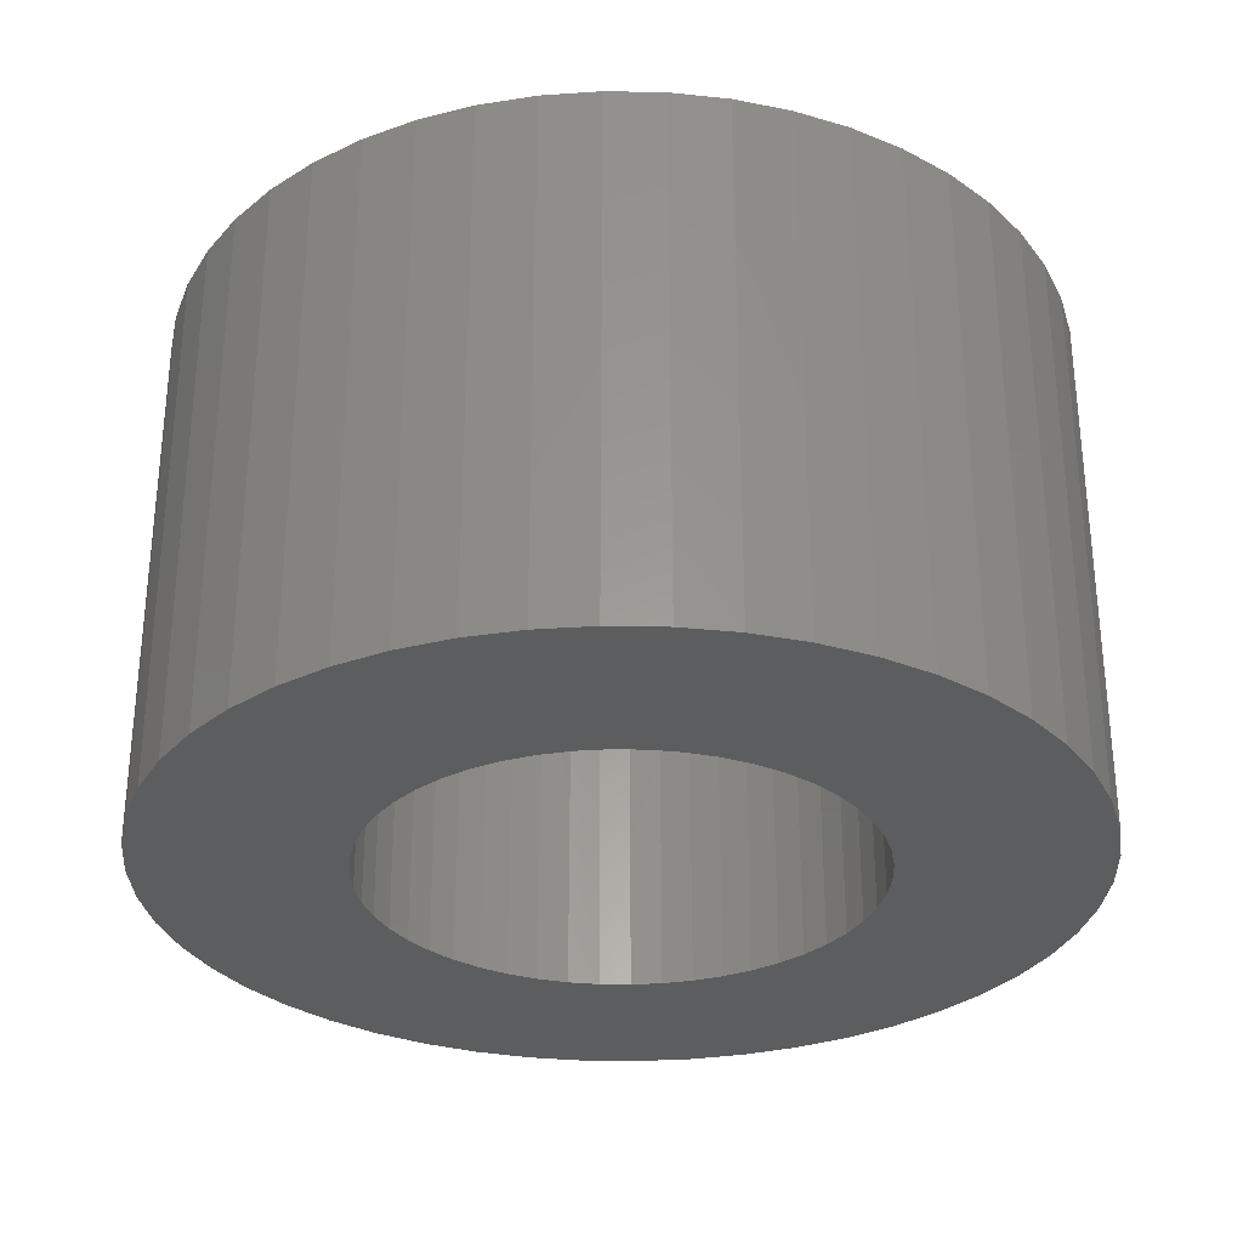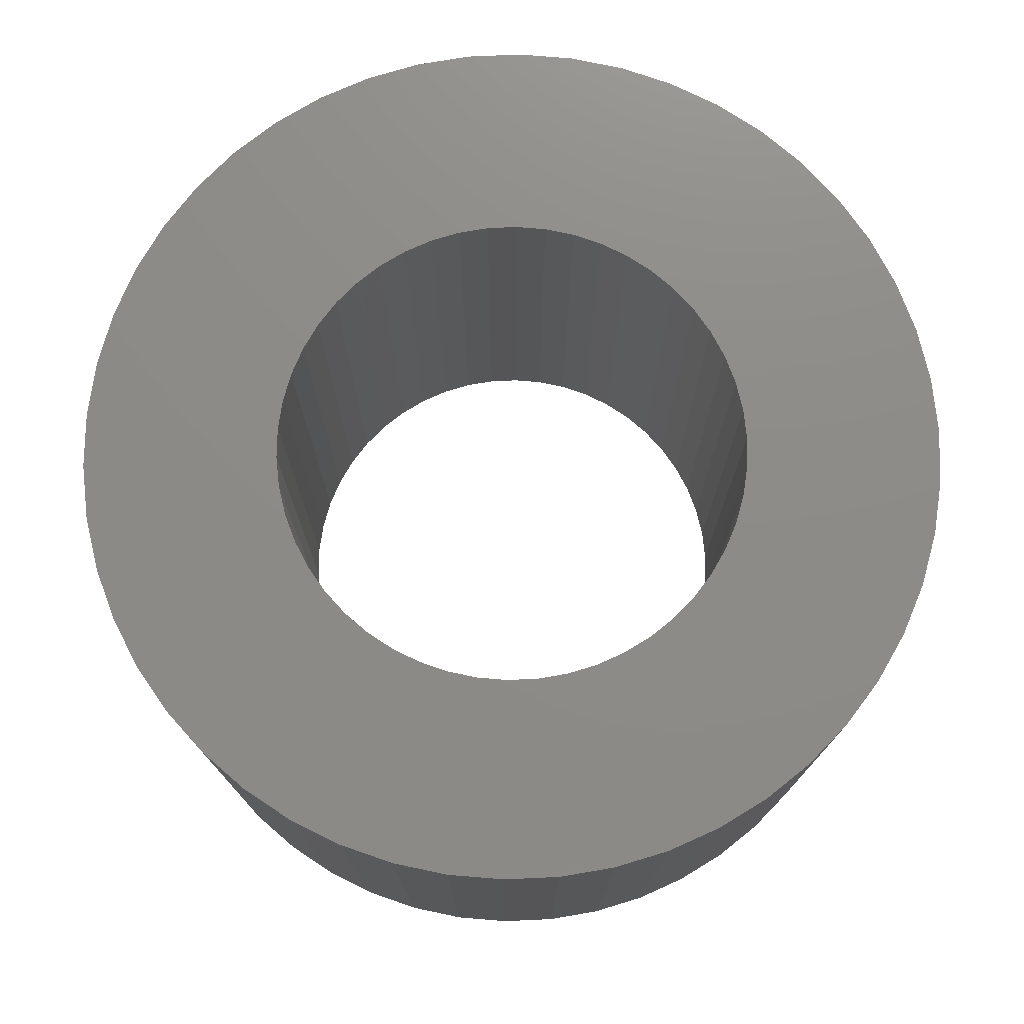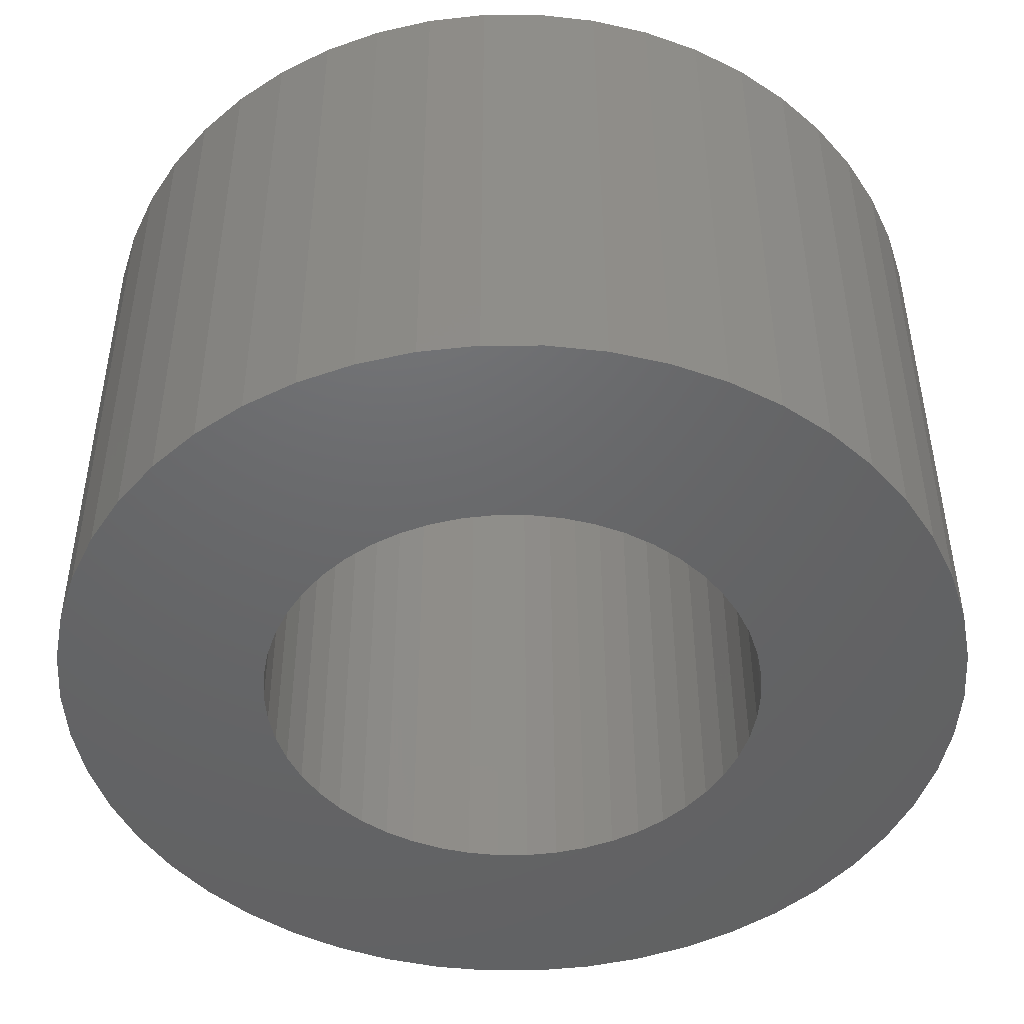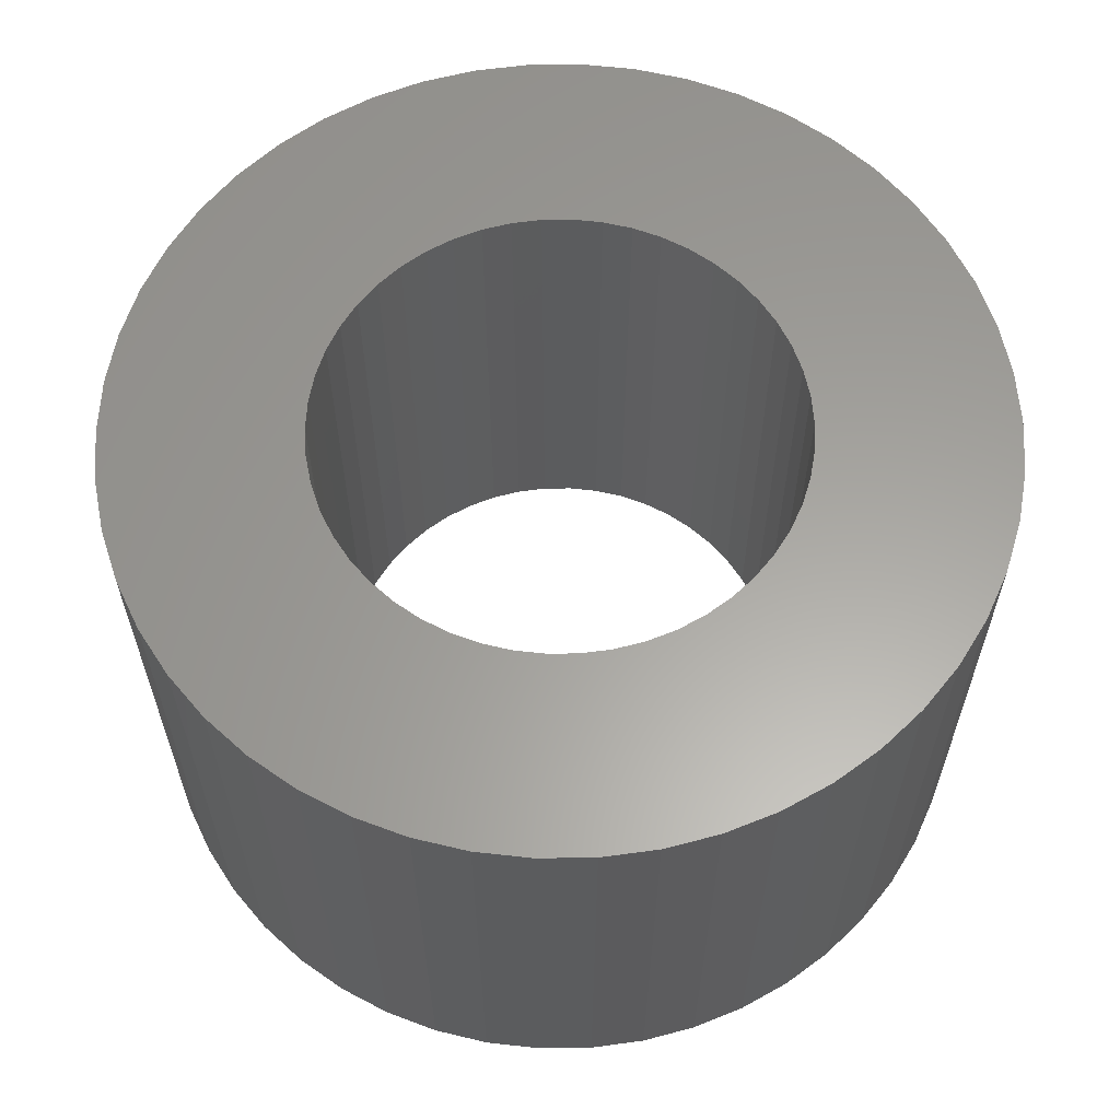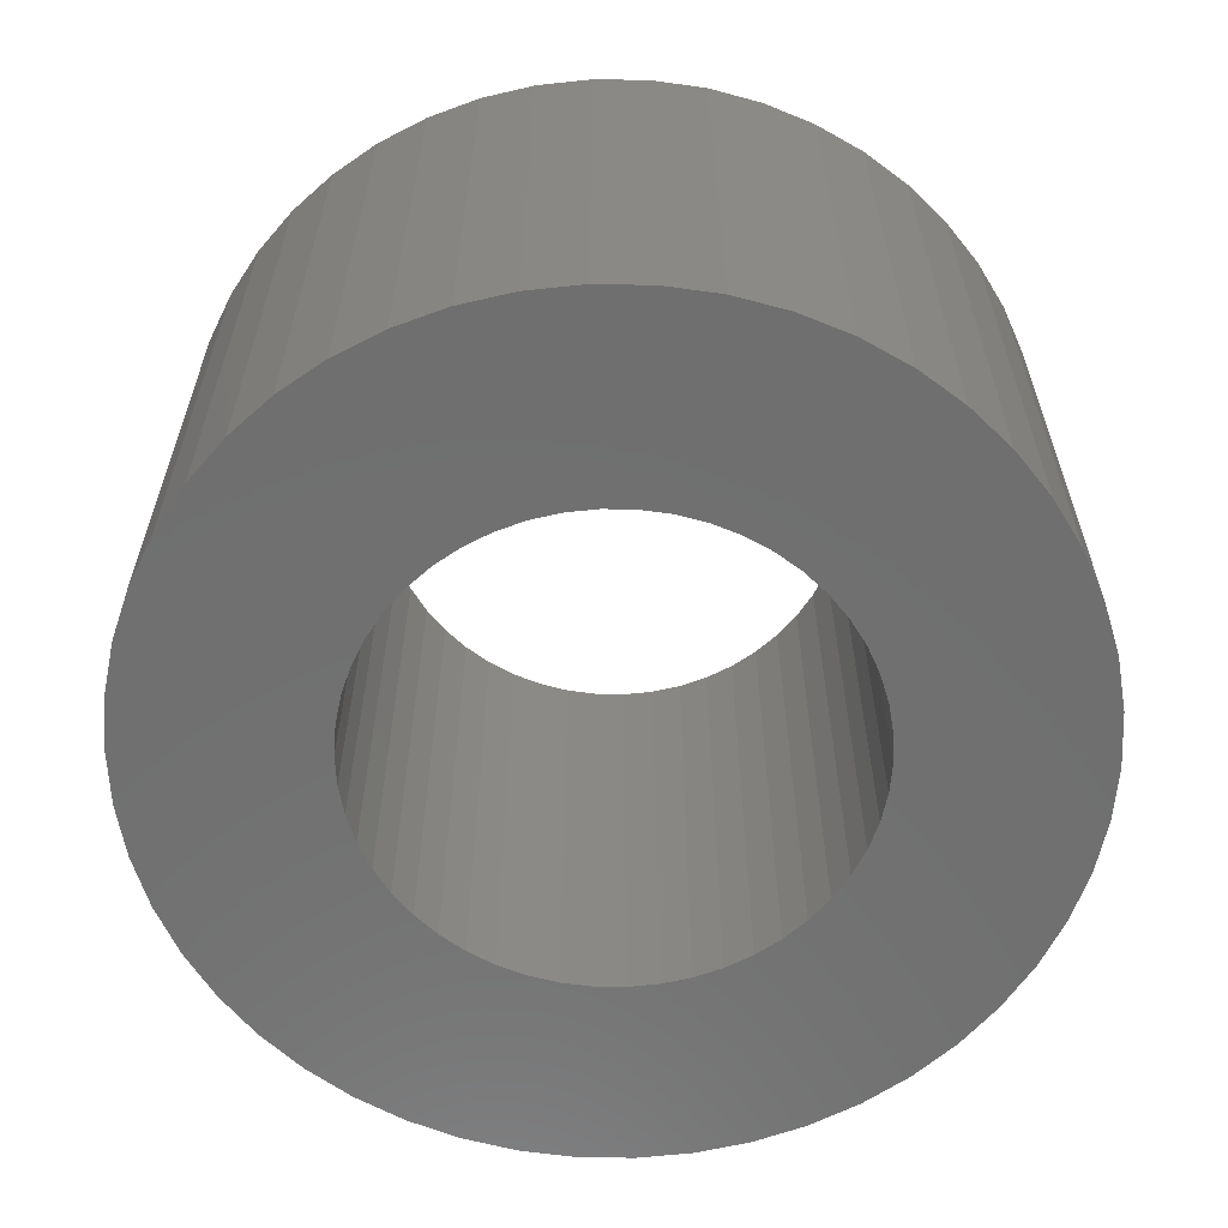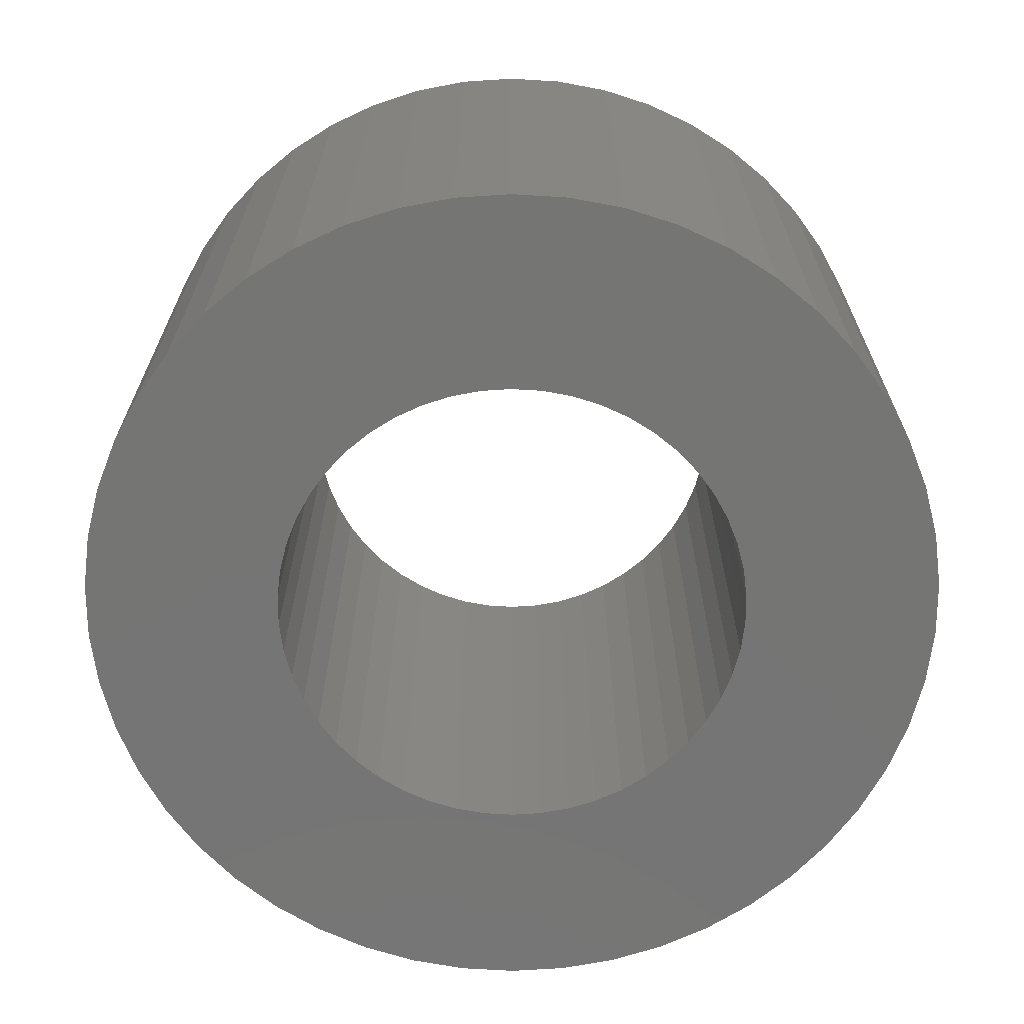
<metadata>
{"format":"stl","ext":"stl","renderer":"f3d","projection":"perspective","resolution":1024,"background":"white","views":[{"elev":-30.6,"azim":-23.1,"up":"+Z"},{"elev":75.5,"azim":26.3,"up":"+Z"},{"elev":42.9,"azim":-0.1,"up":"+Y"},{"elev":61.2,"azim":-15.1,"up":"+Z"},{"elev":-61.5,"azim":63.8,"up":"+Z"},{"elev":-67.4,"azim":10.9,"up":"+Z"}]}
</metadata>
<code>
# stl→obj: 200 verts, 400 faces
v 5 0 3
v 4.961 0.6267 -3
v 4.961 0.6267 3
v 5 0 -3
v -5 0 -3
v -4.961 0.6267 3
v -4.961 0.6267 -3
v -5 0 3
v 0.314 4.99 -3
v -0.314 4.99 3
v 0.314 4.99 3
v -0.314 4.99 -3
v -0.314 -4.99 -3
v 0.314 -4.99 3
v -0.314 -4.99 3
v 0.314 -4.99 -3
v 3.645 3.423 -3
v 3.187 3.853 3
v 3.645 3.423 3
v 3.187 3.853 -3
v -3.187 3.853 -3
v -3.645 3.423 3
v -3.187 3.853 3
v -3.645 3.423 -3
v -1.545 4.755 -3
v -2.129 4.524 3
v -1.545 4.755 3
v -2.129 4.524 -3
v 4.649 1.841 3
v 4.382 2.409 -3
v 4.382 2.409 3
v 4.649 1.841 -3
v 4.843 1.243 -3
v 4.843 1.243 3
v 2.129 4.524 -3
v 1.545 4.755 3
v 2.129 4.524 3
v 1.545 4.755 -3
v 0.9369 4.911 3
v 0.9369 4.911 -3
v 2.679 4.222 -3
v 2.679 4.222 3
v -4.649 1.841 -3
v -4.382 2.409 3
v -4.382 2.409 -3
v -4.649 1.841 3
v -4.045 2.939 -3
v -4.045 2.939 3
v -4.843 1.243 -3
v -4.843 1.243 3
v -0.9369 4.911 -3
v -0.9369 4.911 3
v 0.9369 -4.911 3
v 0.9369 -4.911 -3
v 4.045 2.939 3
v 4.045 2.939 -3
v 2.75 0 3
v 2.728 0.3447 3
v 4.961 -0.6267 3
v 2.664 0.6839 3
v 2.728 -0.3447 3
v 2.557 1.012 3
v 4.843 -1.243 3
v 2.41 1.325 3
v 2.664 -0.6839 3
v 2.225 1.616 3
v 4.649 -1.841 3
v 2.005 1.883 3
v 2.557 -1.012 3
v 4.382 -2.409 3
v 1.753 2.119 3
v 1.474 2.322 3
v 1.171 2.488 3
v 0.8498 2.615 3
v 0.5153 2.701 3
v 0.1727 2.745 3
v -0.1727 2.745 3
v -0.5153 2.701 3
v -0.8498 2.615 3
v -1.171 2.488 3
v -1.474 2.322 3
v -2.679 4.222 3
v -1.753 2.119 3
v -2.005 1.883 3
v -2.225 1.616 3
v -2.41 1.325 3
v -2.557 1.012 3
v 2.41 -1.325 3
v 4.045 -2.939 3
v 2.225 -1.616 3
v 3.645 -3.423 3
v 2.005 -1.883 3
v 3.187 -3.853 3
v 1.753 -2.119 3
v 2.679 -4.222 3
v 1.474 -2.322 3
v 2.129 -4.524 3
v 1.171 -2.488 3
v 1.545 -4.755 3
v 0.8498 -2.615 3
v 0.5153 -2.701 3
v 0.1727 -2.745 3
v -0.1727 -2.745 3
v -0.5153 -2.701 3
v -0.9369 -4.911 3
v -0.8498 -2.615 3
v -1.545 -4.755 3
v -1.171 -2.488 3
v -2.129 -4.524 3
v -1.474 -2.322 3
v -2.679 -4.222 3
v -1.753 -2.119 3
v -3.187 -3.853 3
v -2.005 -1.883 3
v -3.645 -3.423 3
v -2.225 -1.616 3
v -4.045 -2.939 3
v -2.41 -1.325 3
v -4.382 -2.409 3
v -2.557 -1.012 3
v -4.649 -1.841 3
v -2.664 -0.6839 3
v -4.843 -1.243 3
v -2.728 -0.3447 3
v -4.961 -0.6267 3
v -2.75 0 3
v -2.664 0.6839 3
v -2.728 0.3447 3
v -2.679 4.222 -3
v 4.961 -0.6267 -3
v 4.843 -1.243 -3
v -4.382 -2.409 -3
v -4.649 -1.841 -3
v -3.645 -3.423 -3
v -4.045 -2.939 -3
v 2.75 0 -3
v 2.728 -0.3447 -3
v 2.664 -0.6839 -3
v 4.649 -1.841 -3
v 2.728 0.3447 -3
v 2.557 -1.012 -3
v 4.382 -2.409 -3
v 2.41 -1.325 -3
v 4.045 -2.939 -3
v 2.664 0.6839 -3
v 2.225 -1.616 -3
v 3.645 -3.423 -3
v 2.005 -1.883 -3
v 3.187 -3.853 -3
v 2.557 1.012 -3
v 1.753 -2.119 -3
v 2.679 -4.222 -3
v 1.474 -2.322 -3
v 2.129 -4.524 -3
v 1.171 -2.488 -3
v 1.545 -4.755 -3
v 0.8498 -2.615 -3
v 0.5153 -2.701 -3
v 0.1727 -2.745 -3
v -0.1727 -2.745 -3
v -0.5153 -2.701 -3
v -0.9369 -4.911 -3
v -0.8498 -2.615 -3
v -1.545 -4.755 -3
v -1.171 -2.488 -3
v -2.129 -4.524 -3
v -1.474 -2.322 -3
v -2.679 -4.222 -3
v -1.753 -2.119 -3
v -3.187 -3.853 -3
v -2.005 -1.883 -3
v -2.225 -1.616 -3
v -2.41 -1.325 -3
v -2.557 -1.012 -3
v 2.41 1.325 -3
v 2.225 1.616 -3
v 2.005 1.883 -3
v 1.753 2.119 -3
v 1.474 2.322 -3
v 1.171 2.488 -3
v 0.8498 2.615 -3
v 0.5153 2.701 -3
v 0.1727 2.745 -3
v -0.1727 2.745 -3
v -0.5153 2.701 -3
v -0.8498 2.615 -3
v -1.171 2.488 -3
v -1.474 2.322 -3
v -1.753 2.119 -3
v -2.005 1.883 -3
v -2.225 1.616 -3
v -2.41 1.325 -3
v -2.557 1.012 -3
v -2.664 0.6839 -3
v -2.728 0.3447 -3
v -2.75 0 -3
v -2.664 -0.6839 -3
v -4.843 -1.243 -3
v -2.728 -0.3447 -3
v -4.961 -0.6267 -3
f 1 2 3
f 2 1 4
f 5 6 7
f 6 5 8
f 9 10 11
f 10 9 12
f 13 14 15
f 14 13 16
f 17 18 19
f 18 17 20
f 21 22 23
f 22 21 24
f 25 26 27
f 26 25 28
f 29 30 31
f 30 29 32
f 3 33 34
f 33 3 2
f 35 36 37
f 36 35 38
f 38 39 36
f 39 38 40
f 41 37 42
f 37 41 35
f 43 44 45
f 44 43 46
f 47 22 24
f 22 47 48
f 49 46 43
f 46 49 50
f 51 27 52
f 27 51 25
f 16 53 14
f 53 16 54
f 34 32 29
f 32 34 33
f 55 17 19
f 17 55 56
f 31 56 55
f 56 31 30
f 40 11 39
f 11 40 9
f 20 42 18
f 42 20 41
f 45 48 47
f 48 45 44
f 7 50 49
f 50 7 6
f 57 1 3
f 58 3 34
f 1 57 59
f 60 34 29
f 61 59 57
f 62 29 31
f 59 61 63
f 64 31 55
f 65 63 61
f 66 55 19
f 63 65 67
f 68 19 18
f 69 67 65
f 67 69 70
f 3 58 57
f 71 18 42
f 34 60 58
f 29 62 60
f 31 64 62
f 55 66 64
f 72 42 37
f 19 68 66
f 18 71 68
f 73 37 36
f 42 72 71
f 37 73 72
f 74 36 39
f 36 74 73
f 39 75 74
f 11 75 39
f 11 76 75
f 11 77 76
f 10 77 11
f 10 78 77
f 52 78 10
f 78 52 79
f 27 79 52
f 79 27 80
f 26 80 27
f 80 26 81
f 82 81 26
f 81 82 83
f 23 83 82
f 83 23 84
f 22 84 23
f 84 22 85
f 48 85 22
f 85 48 86
f 44 86 48
f 86 44 87
f 88 70 69
f 70 88 89
f 90 89 88
f 89 90 91
f 92 91 90
f 91 92 93
f 94 93 92
f 93 94 95
f 96 95 94
f 95 96 97
f 98 97 96
f 97 98 99
f 100 99 98
f 99 100 53
f 101 53 100
f 101 14 53
f 102 14 101
f 103 14 102
f 103 15 14
f 104 15 103
f 105 104 106
f 104 105 15
f 107 106 108
f 109 108 110
f 106 107 105
f 111 110 112
f 113 112 114
f 108 109 107
f 115 114 116
f 117 116 118
f 119 118 120
f 121 120 122
f 110 111 109
f 123 122 124
f 125 124 126
f 46 87 44
f 112 113 111
f 87 46 127
f 114 115 113
f 50 127 46
f 116 117 115
f 127 50 128
f 118 119 117
f 6 128 50
f 120 121 119
f 128 6 126
f 122 123 121
f 8 126 6
f 124 125 123
f 126 8 125
f 28 82 26
f 82 28 129
f 129 23 82
f 23 129 21
f 12 52 10
f 52 12 51
f 59 4 1
f 4 59 130
f 63 130 59
f 130 63 131
f 132 121 133
f 121 132 119
f 134 117 135
f 117 134 115
f 136 4 130
f 137 130 131
f 4 136 2
f 138 131 139
f 140 2 136
f 141 139 142
f 2 140 33
f 143 142 144
f 145 33 140
f 146 144 147
f 33 145 32
f 148 147 149
f 150 32 145
f 32 150 30
f 130 137 136
f 151 149 152
f 131 138 137
f 139 141 138
f 142 143 141
f 144 146 143
f 153 152 154
f 147 148 146
f 149 151 148
f 155 154 156
f 152 153 151
f 154 155 153
f 157 156 54
f 156 157 155
f 54 158 157
f 16 158 54
f 16 159 158
f 16 160 159
f 13 160 16
f 13 161 160
f 162 161 13
f 161 162 163
f 164 163 162
f 163 164 165
f 166 165 164
f 165 166 167
f 168 167 166
f 167 168 169
f 170 169 168
f 169 170 171
f 134 171 170
f 171 134 172
f 135 172 134
f 172 135 173
f 132 173 135
f 173 132 174
f 175 30 150
f 30 175 56
f 176 56 175
f 56 176 17
f 177 17 176
f 17 177 20
f 178 20 177
f 20 178 41
f 179 41 178
f 41 179 35
f 180 35 179
f 35 180 38
f 181 38 180
f 38 181 40
f 182 40 181
f 182 9 40
f 183 9 182
f 184 9 183
f 184 12 9
f 185 12 184
f 51 185 186
f 185 51 12
f 25 186 187
f 28 187 188
f 186 25 51
f 129 188 189
f 21 189 190
f 187 28 25
f 24 190 191
f 47 191 192
f 45 192 193
f 43 193 194
f 188 129 28
f 49 194 195
f 7 195 196
f 133 174 132
f 189 21 129
f 174 133 197
f 190 24 21
f 198 197 133
f 191 47 24
f 197 198 199
f 192 45 47
f 200 199 198
f 193 43 45
f 199 200 196
f 194 49 43
f 5 196 200
f 195 7 49
f 196 5 7
f 154 95 97
f 95 154 152
f 70 139 67
f 139 70 142
f 164 105 107
f 105 164 162
f 133 123 198
f 123 133 121
f 149 91 93
f 91 149 147
f 156 97 99
f 97 156 154
f 54 99 53
f 99 54 156
f 89 142 70
f 142 89 144
f 91 144 89
f 144 91 147
f 67 131 63
f 131 67 139
f 162 15 105
f 15 162 13
f 166 107 109
f 107 166 164
f 135 119 132
f 119 135 117
f 198 125 200
f 125 198 123
f 200 8 5
f 8 200 125
f 152 93 95
f 93 152 149
f 168 109 111
f 109 168 166
f 170 111 113
f 111 170 168
f 134 113 115
f 113 134 170
f 136 58 140
f 58 136 57
f 126 195 128
f 195 126 196
f 184 76 77
f 76 184 183
f 159 103 102
f 103 159 160
f 178 68 71
f 68 178 177
f 190 83 84
f 83 190 189
f 187 79 80
f 79 187 186
f 143 69 141
f 69 143 88
f 150 64 175
f 64 150 62
f 181 73 74
f 73 181 180
f 179 71 72
f 71 179 178
f 87 192 86
f 192 87 193
f 85 190 84
f 190 85 191
f 188 80 81
f 80 188 187
f 186 78 79
f 78 186 185
f 155 100 98
f 100 155 157
f 145 62 150
f 62 145 60
f 140 60 145
f 60 140 58
f 176 68 177
f 68 176 66
f 175 66 176
f 66 175 64
f 182 74 75
f 74 182 181
f 183 75 76
f 75 183 182
f 180 72 73
f 72 180 179
f 86 191 85
f 191 86 192
f 127 193 87
f 193 127 194
f 128 194 127
f 194 128 195
f 189 81 83
f 81 189 188
f 185 77 78
f 77 185 184
f 137 57 136
f 57 137 61
f 148 90 146
f 90 148 92
f 169 114 112
f 114 169 171
f 118 174 120
f 174 118 173
f 114 172 116
f 172 114 171
f 153 98 96
f 98 153 155
f 141 65 138
f 65 141 69
f 146 88 143
f 88 146 90
f 122 199 124
f 199 122 197
f 124 196 126
f 196 124 199
f 120 197 122
f 197 120 174
f 151 96 94
f 96 151 153
f 157 101 100
f 101 157 158
f 158 102 101
f 102 158 159
f 138 61 137
f 61 138 65
f 163 108 106
f 108 163 165
f 161 106 104
f 106 161 163
f 116 173 118
f 173 116 172
f 148 94 92
f 94 148 151
f 165 110 108
f 110 165 167
f 160 104 103
f 104 160 161
f 167 112 110
f 112 167 169

</code>
